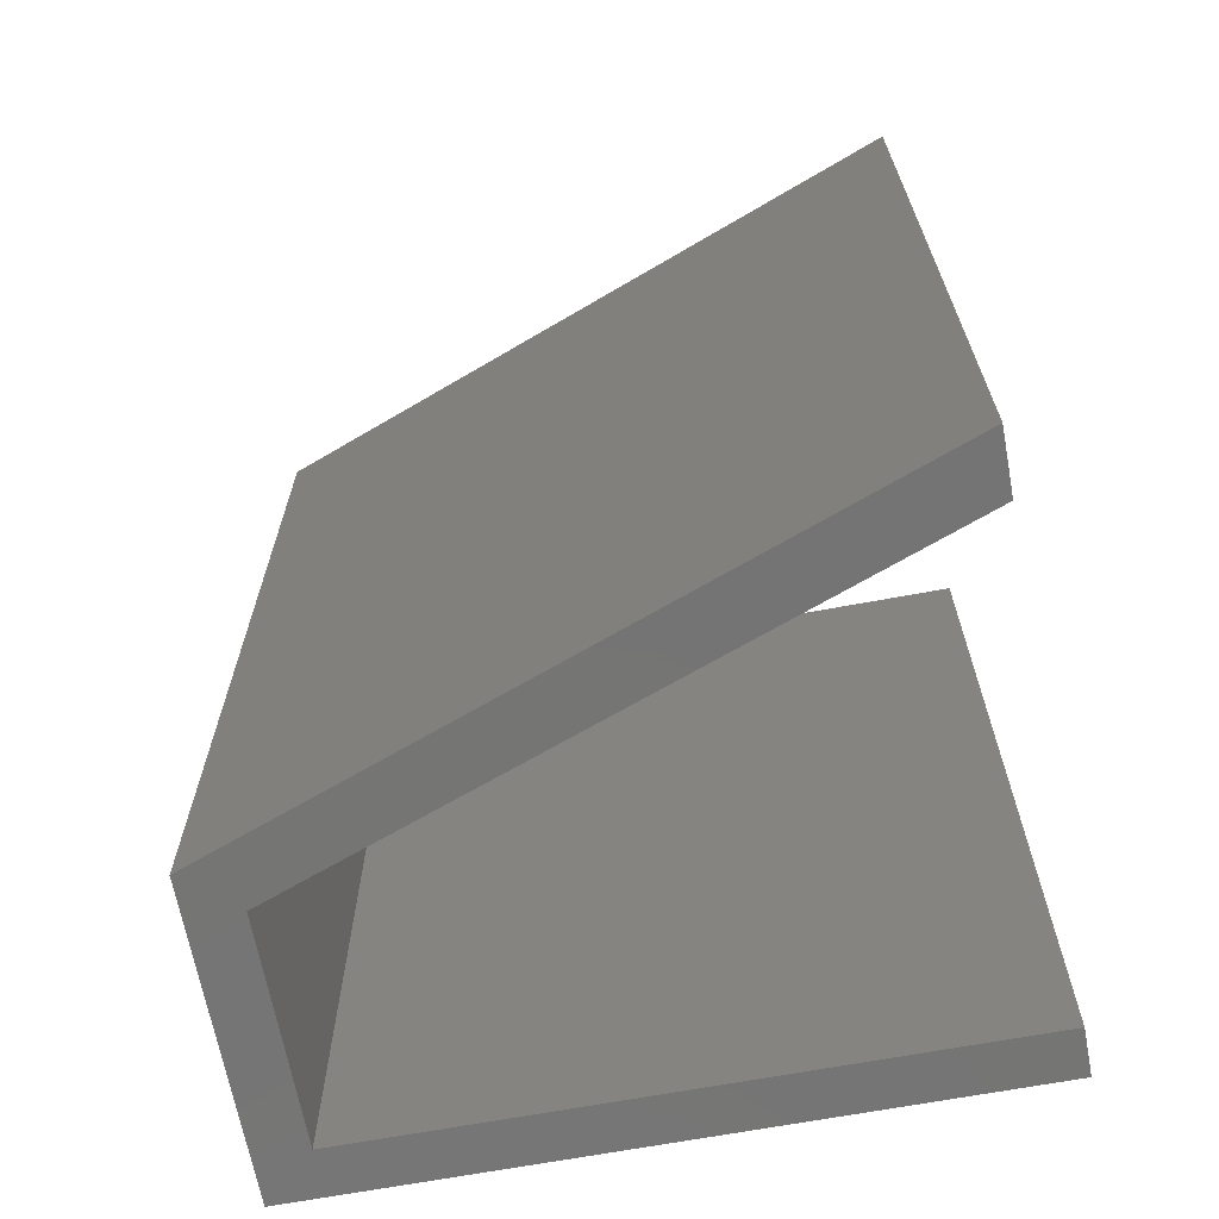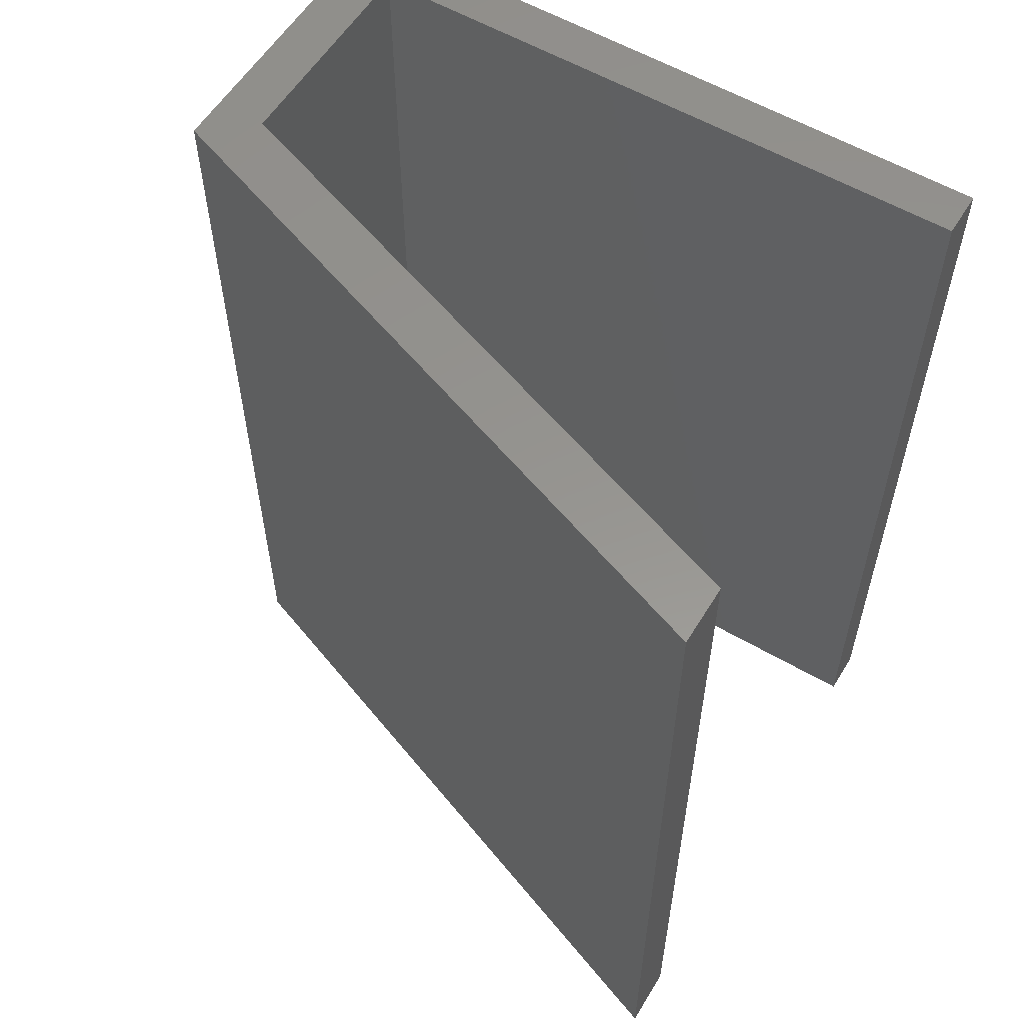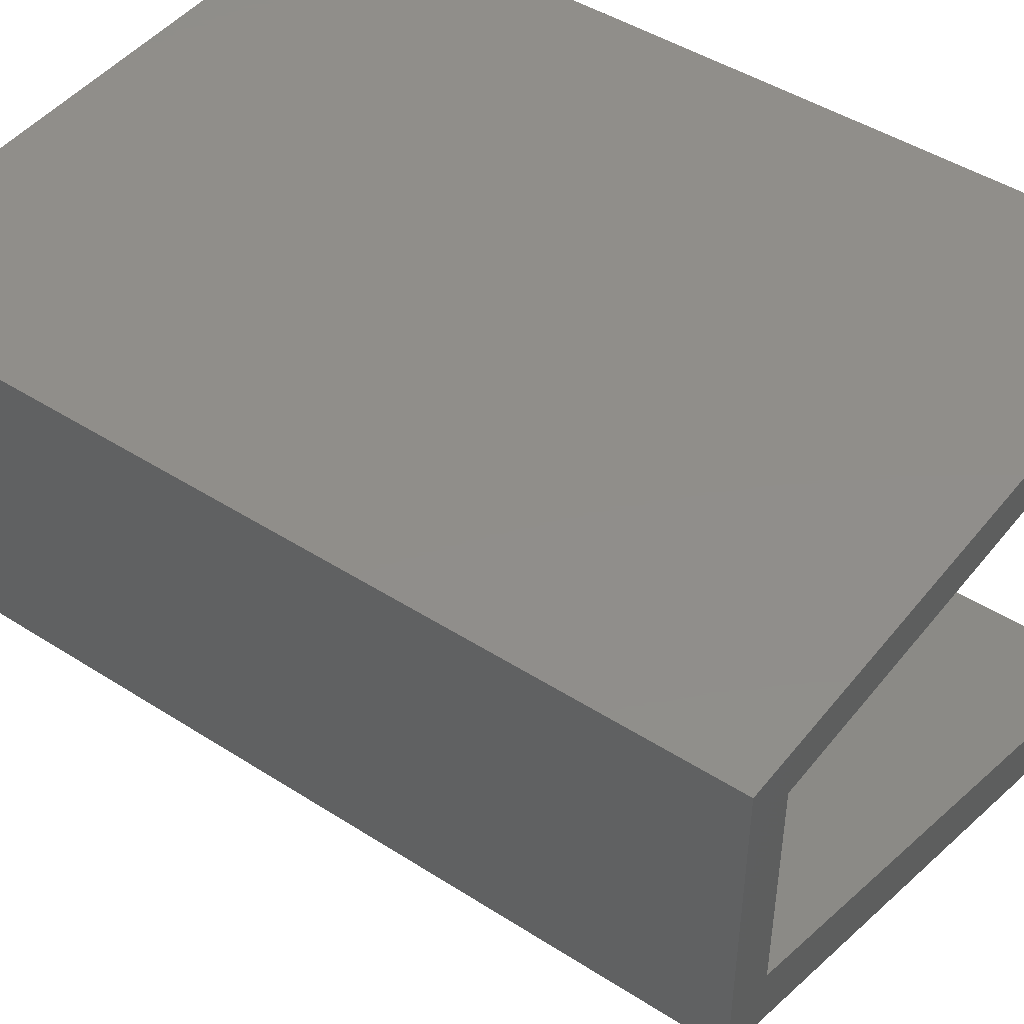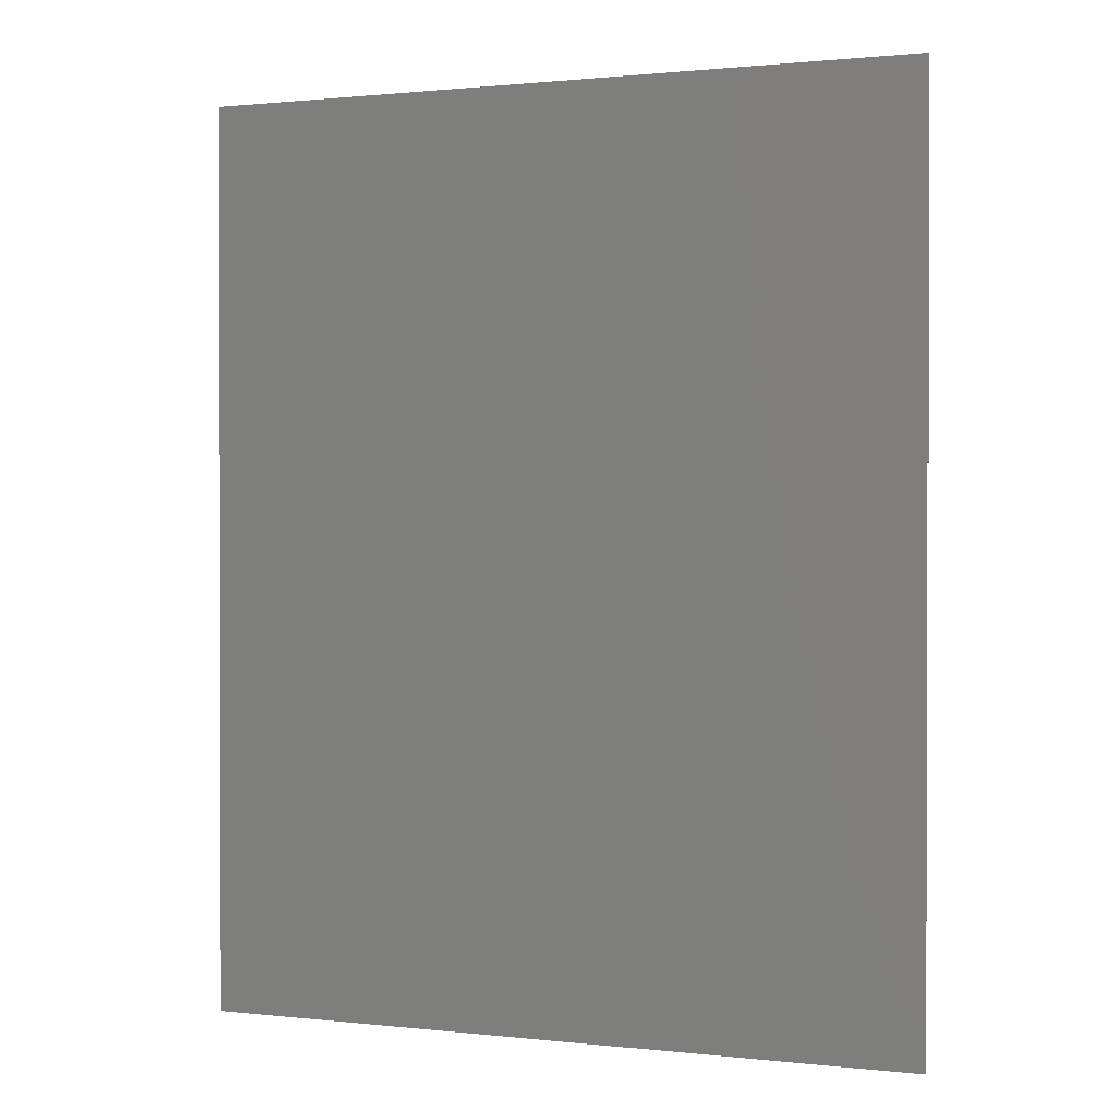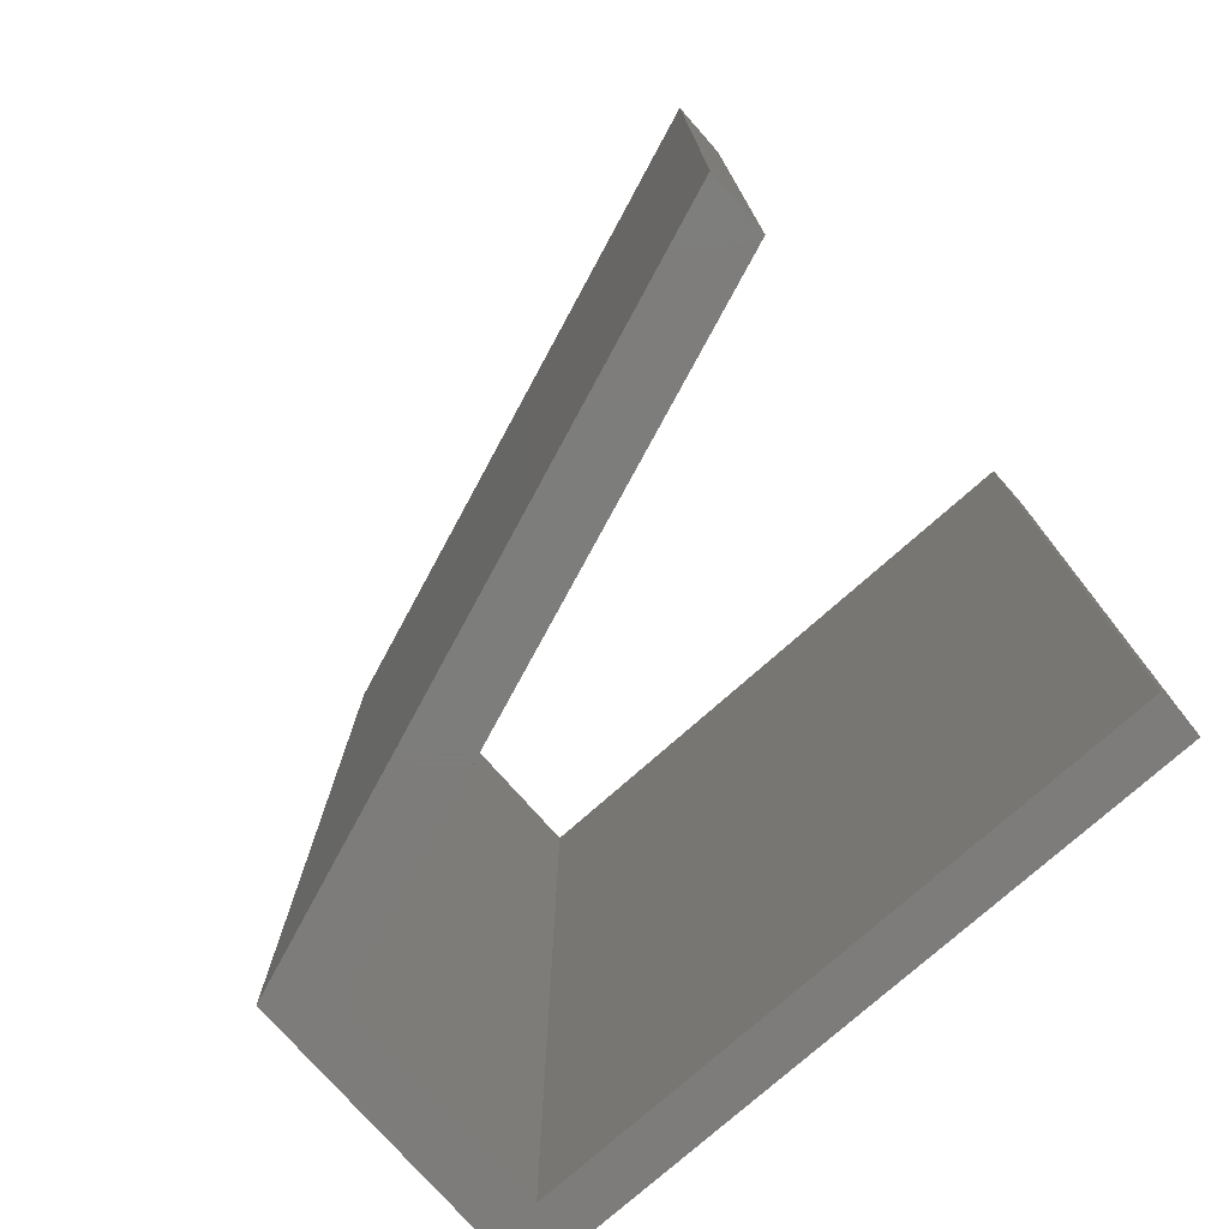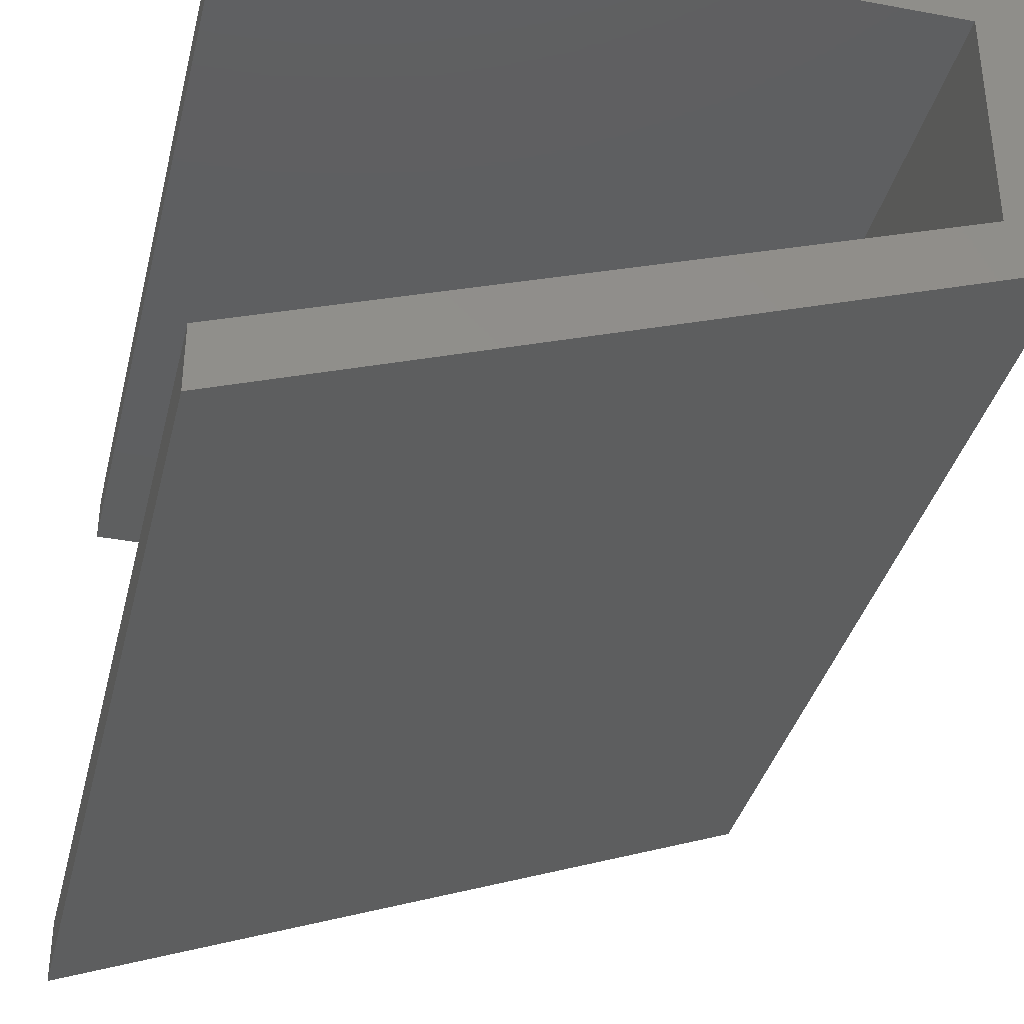
<metadata>
{"format":"stl","ext":"stl","renderer":"f3d","projection":"perspective","resolution":1024,"background":"white","views":[{"elev":-66.9,"azim":-169.4,"up":"+Y"},{"elev":57.5,"azim":-148.7,"up":"+Y"},{"elev":46.1,"azim":126.2,"up":"+Z"},{"elev":0.9,"azim":-177.2,"up":"+Y"},{"elev":-76.4,"azim":-138.5,"up":"+Y"},{"elev":-36.4,"azim":-13.5,"up":"+Z"}]}
</metadata>
<code>
# stl→obj: 16 verts, 28 faces
v 0.1324 -9.989e-10 -0.1279
v 0.155 -1.077e-09 -0.107
v -0.1453 -5.379e-10 -0.107
v 0.155 0.4 -0.107
v -0.1453 -5.004e-10 -0.1279
v -0.1453 0.4 -0.107
v 0.155 -8.28e-10 -0.2457
v 0.155 0.4 -0.2457
v -0.1453 -1.401e-10 -0.3286
v -0.1453 -9.2e-11 -0.3554
v -0.1453 0.4 -0.3554
v 0.1324 -8.207e-10 -0.2272
v -0.1453 0.4 -0.3286
v 0.1324 0.4 -0.2272
v 0.1324 0.4 -0.1279
v -0.1453 0.4 -0.1279
f 1 2 3
f 4 3 2
f 5 1 3
f 6 5 3
f 4 6 3
f 1 7 2
f 8 2 7
f 4 2 8
f 9 10 7
f 11 7 10
f 12 9 7
f 1 12 7
f 8 7 11
f 13 10 9
f 11 10 13
f 14 9 12
f 13 9 14
f 15 12 1
f 14 12 15
f 16 1 5
f 15 1 16
f 16 5 6
f 4 16 6
f 4 15 16
f 4 14 15
f 11 13 14
f 8 11 14
f 4 8 14

</code>
